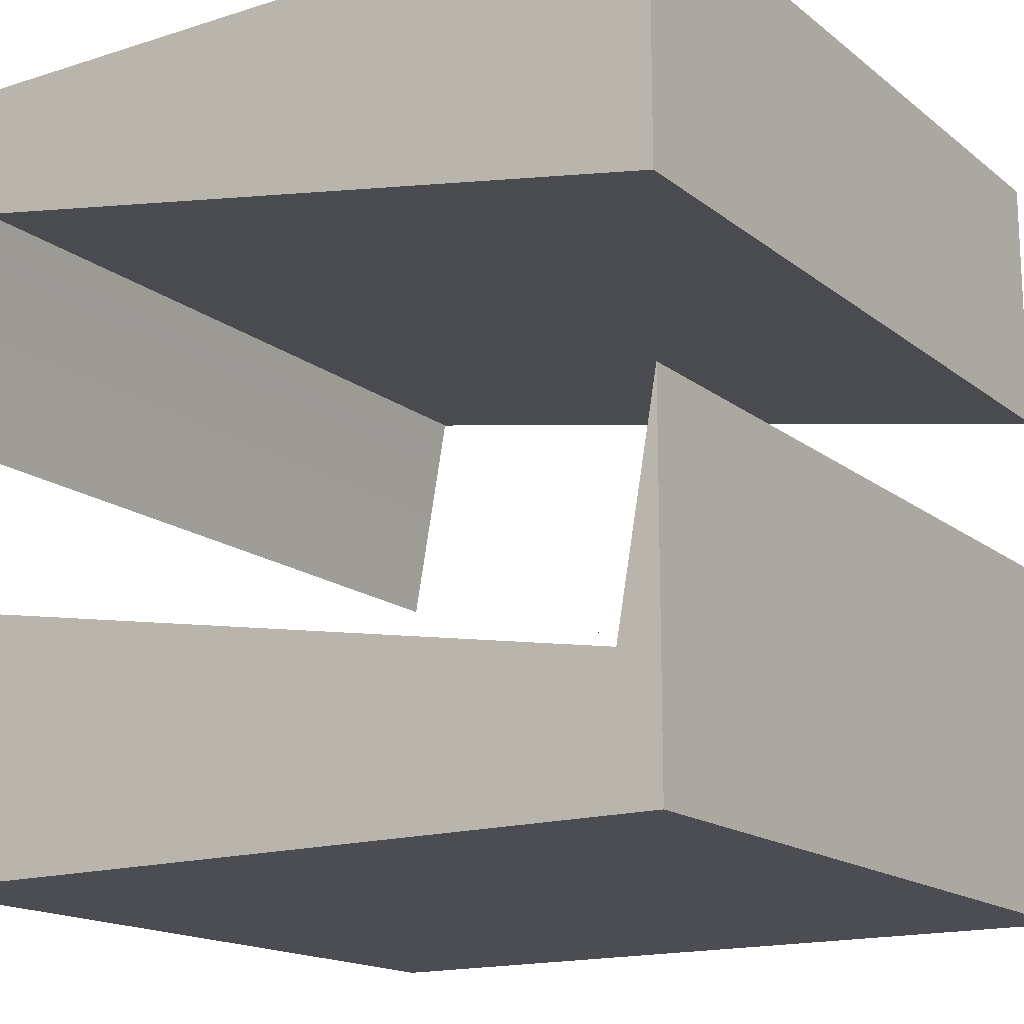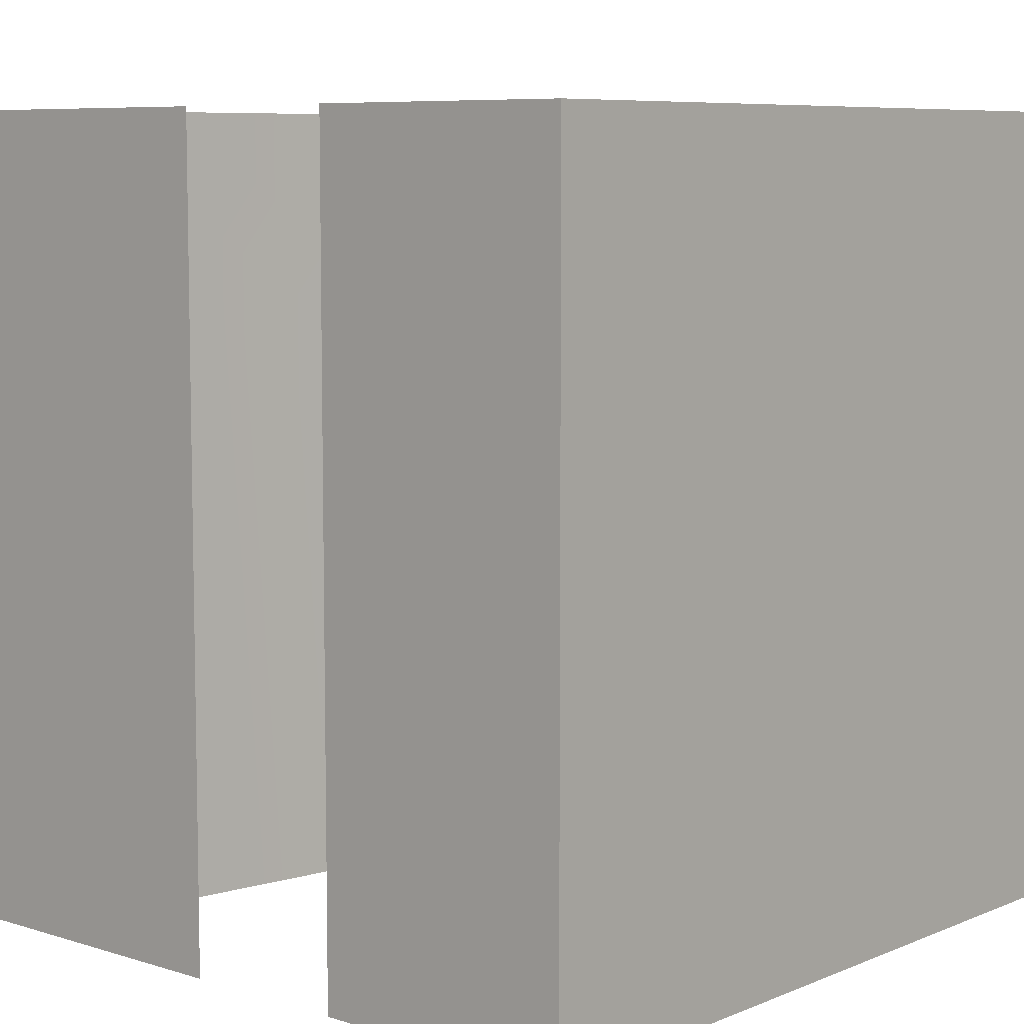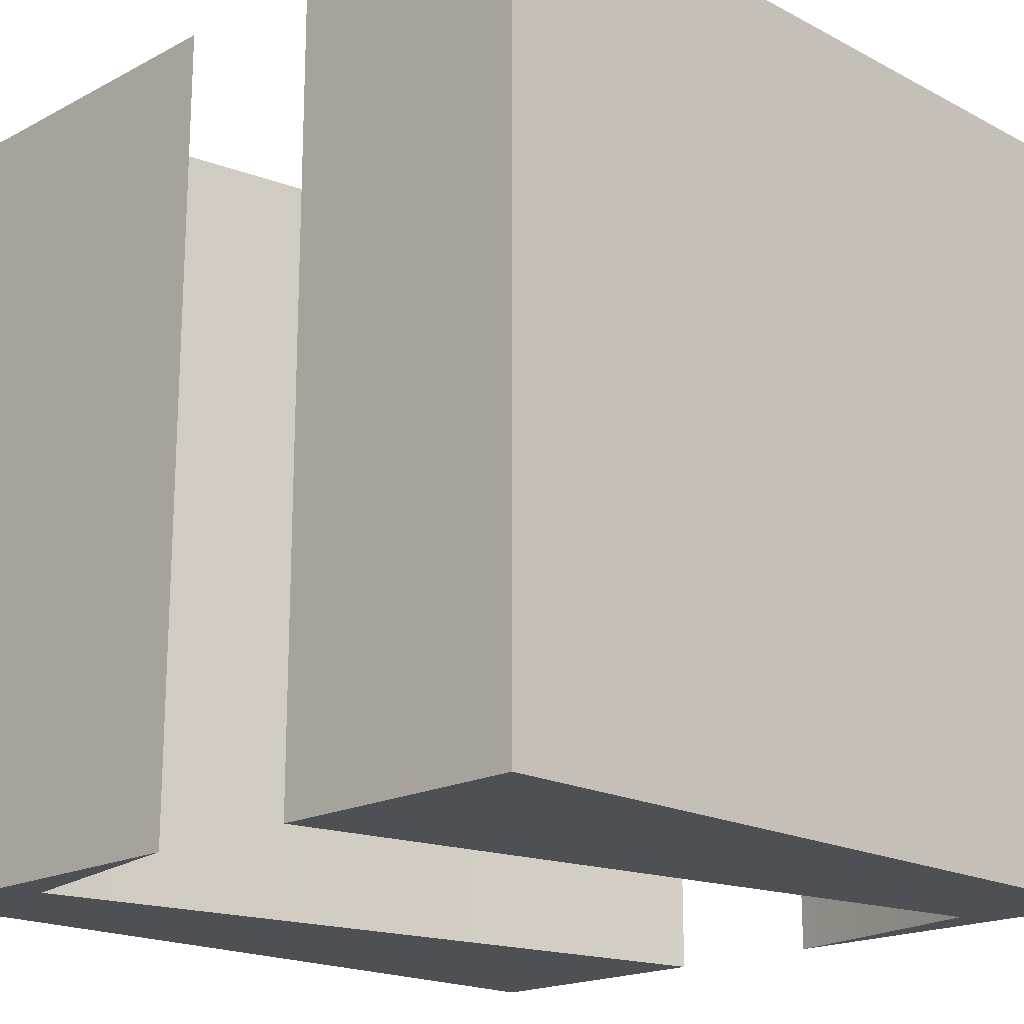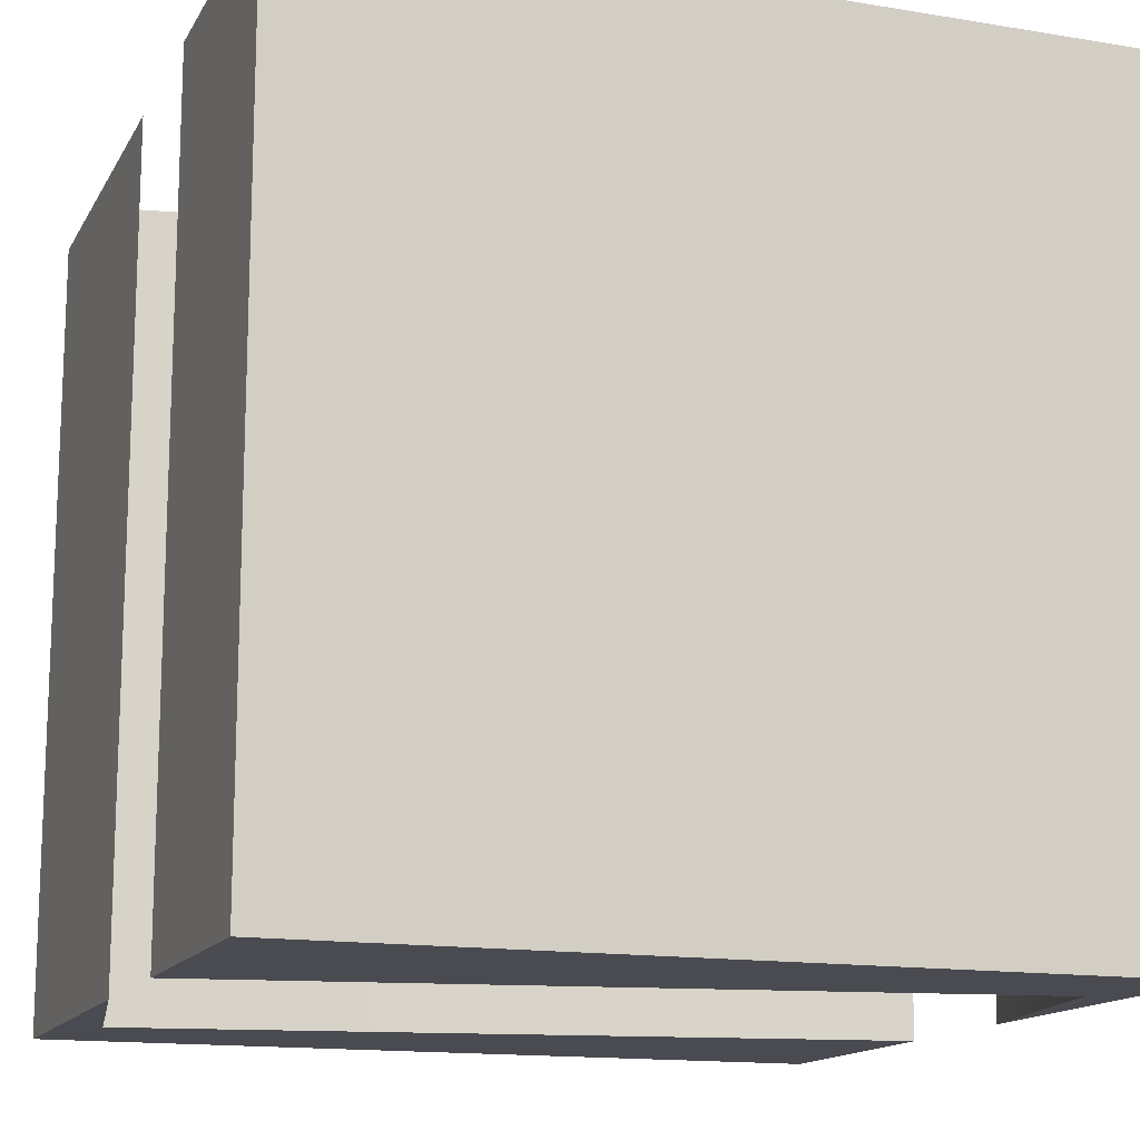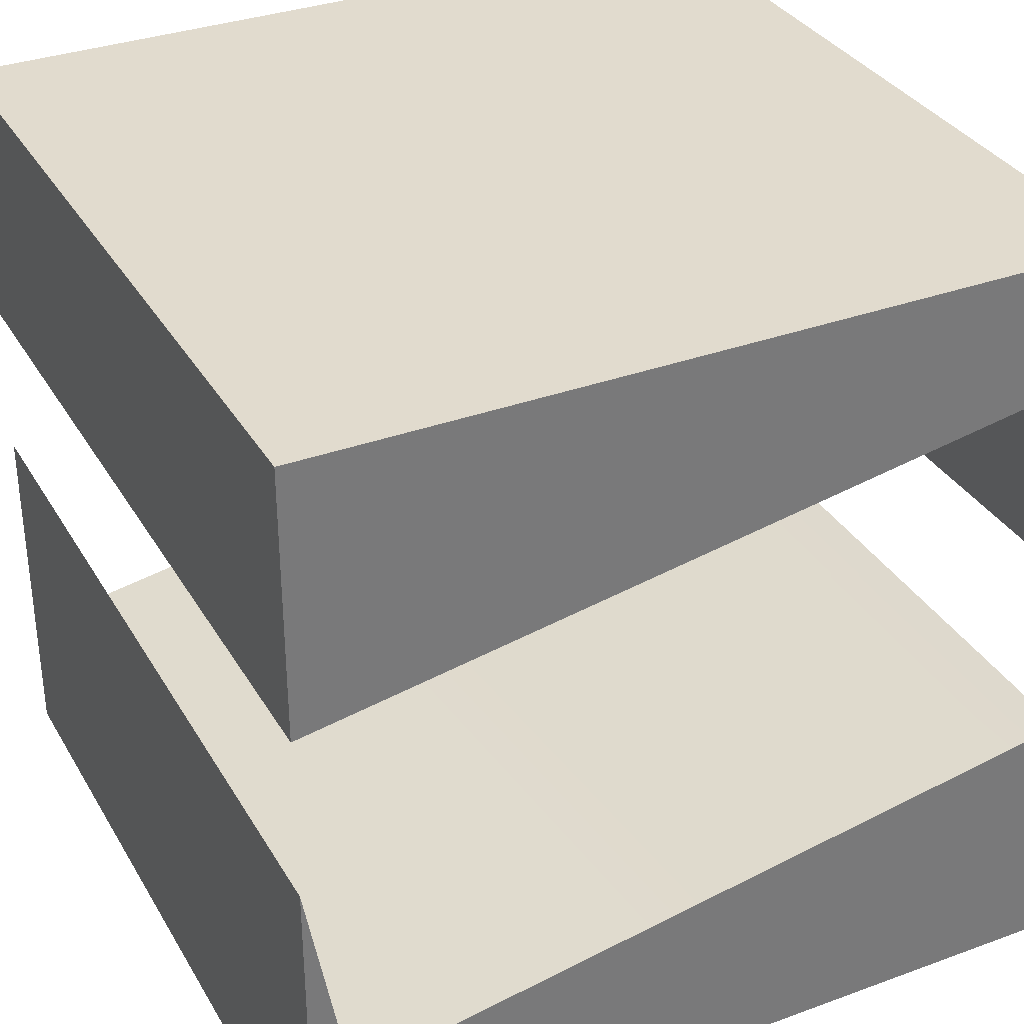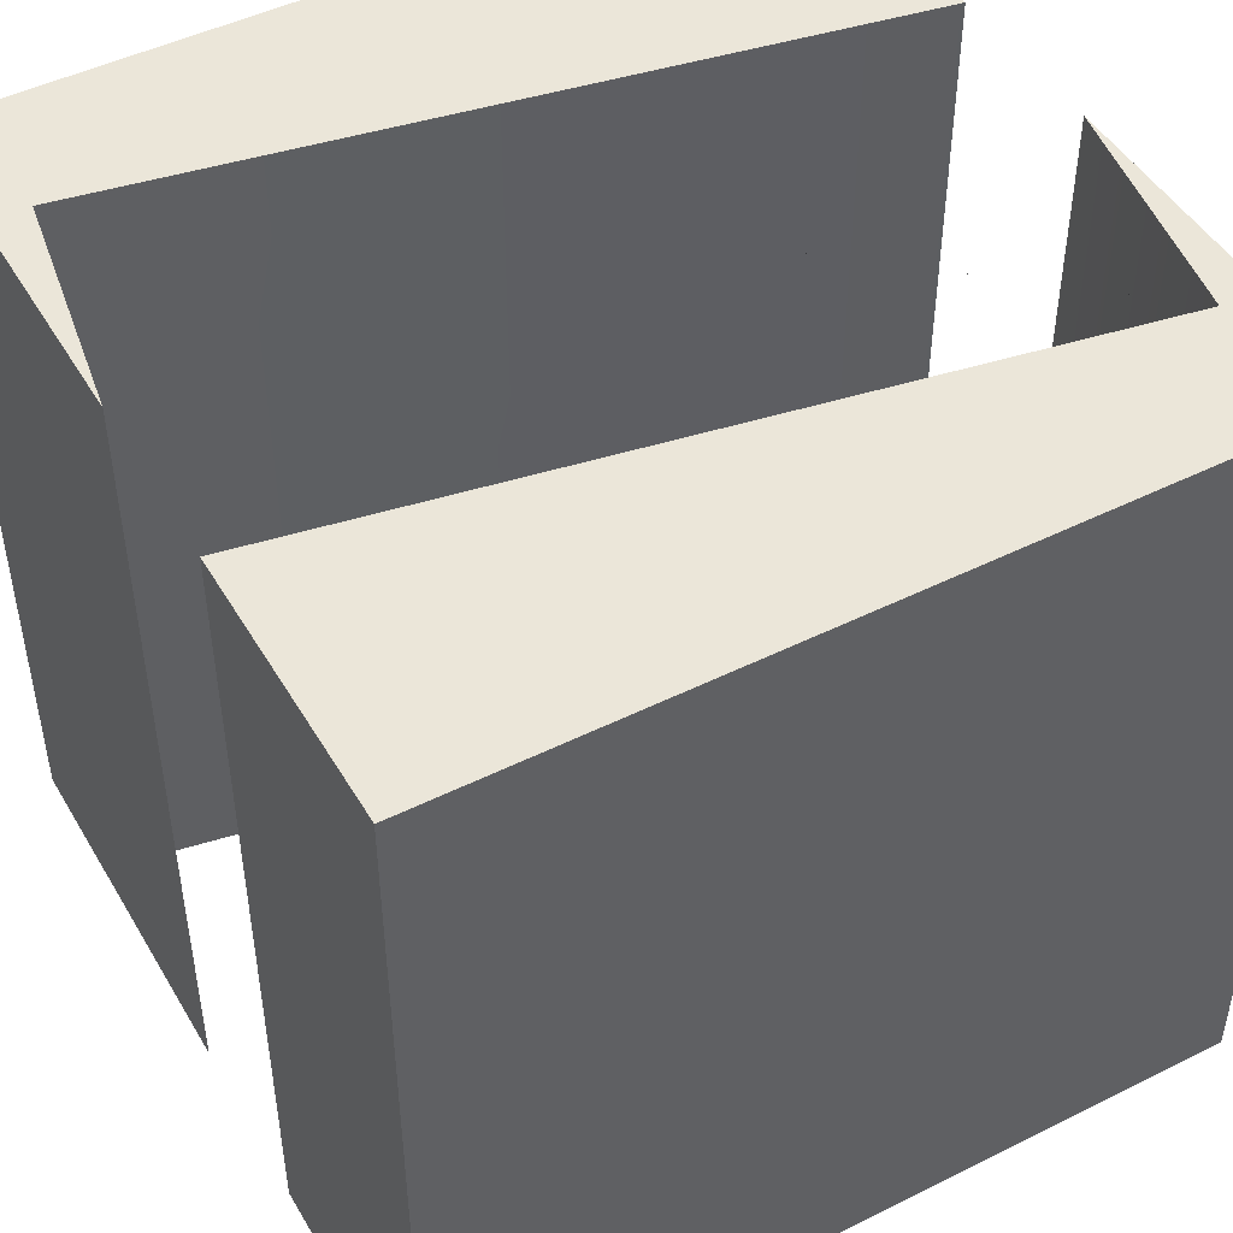
<metadata>
{"format":"obj","ext":"obj","renderer":"f3d","projection":"perspective","resolution":1024,"background":"white","views":[{"elev":-16.3,"azim":-146.9,"up":"+Z"},{"elev":7.5,"azim":-48.9,"up":"+Y"},{"elev":-18.7,"azim":135.0,"up":"+Y"},{"elev":-14.5,"azim":-19.9,"up":"+Y"},{"elev":33.8,"azim":-26.4,"up":"+Z"},{"elev":47.5,"azim":150.7,"up":"+Y"}]}
</metadata>
<code>
v -384.9 20 -113.3
v -384.9 120 -113.3
v -384.9 20 -113.3
v -384.9 120 -113.3
v -309.2 120 -49.18
v -384.9 120 -113.3
v -384.9 120 -113.3
v -384.9 20 -113.3
v -384.9 120 -113.3
v -384.9 120 -113.3
v -384.9 20 -113.3
v -384.9 20 -113.3
v -384.9 120 -113.3
v -384.9 20 -113.3
v -384.9 120 -113.3
v -384.9 20 -113.3
v -384.9 120 -113.3
v -384.9 20 -113.3
v -384.9 120 -113.3
v -384.9 20 -113.3
v -384.9 120 -113.3
v -384.9 20 -113.3
v -384.9 120 -113.3
v -390 20 -130
v -390 120 -130
v -290 120 -130
v -290 20 -130
v -390 20 -30
v -290 20 -30
v -290 120 -30
v -390 120 -30
v -390 120 -30
v -390 120 -63.43
v -390 20 -63.43
v -390 20 -30
v -290 120 -30
v -290 20 -30
v -290 20 -75.63
v -290 120 -75.63
v -290 120 -96.57
v -295.1 120 -46.7
v -290 120 -96.57
v -295.1 120 -46.7
v -295.1 20 -46.7
v -295.1 120 -46.7
v -295.1 20 -46.7
v -295.1 120 -46.7
v -295.1 20 -46.7
v -295.1 120 -46.7
v -295.1 20 -46.7
v -295.1 20 -46.7
v -295.1 120 -46.7
v -295.1 120 -46.7
v -295.1 20 -46.7
v -295.1 120 -46.7
v -295.1 20 -46.7
v -295.1 120 -46.7
v -295.1 20 -46.7
v -295.1 120 -46.7
v -295.1 20 -46.7
v -295.1 120 -46.7
v -295.1 20 -46.7
v -390 20 -63.43
v -295.1 120 -46.7
v -309.2 120 -49.18
v -390 120 -63.43
v -390 120 -63.43
v -390 120 -30
v -309.2 120 -49.18
v -290 120 -30
v -295.1 120 -46.7
v -295.1 120 -46.7
v -290 120 -75.63
v -290 120 -130
v -290 120 -96.57
v -290 94.64 -96.57
v -290 20 -130
v -290 56.12 -96.57
v -290 20 -96.57
v -390 120 -84.37
v -390 120 -130
v -390 78.75 -84.37
v -390 20 -130
v -390 65.63 -84.37
v -390 22.49 -84.37
v -390 20 -84.37
v -390 20 -84.37
v -390 20 -84.37
v -390 65.63 -84.37
v -384.9 20 -113.3
v -390 78.75 -84.37
v -384.9 120 -113.3
v -390 120 -84.37
v -390 120 -84.37
v -290 120 -96.57
v -367.5 120 -110.2
v -290 56.12 -96.57
v -384.9 120 -113.3
v -290 20 -96.57
v -367.5 20 -110.2
v -384.9 20 -113.3
v -290 120 -75.63
v -290 20 -75.63
v -295.1 20 -46.7
v -295.1 120 -46.7
v -295.1 20 -46.7
v -290 120 -96.57
v -290 120 -130
v -292 120 -96.93
v -367.5 120 -110.2
v -390 120 -130
v -384.9 120 -113.3
v -384.9 120 -113.3
v -390 120 -84.37
v -290 20 -96.57
v -292 20 -96.93
v -290 20 -130
v -390 20 -130
v -367.5 20 -110.2
v -384.9 20 -113.3
v -384.9 20 -113.3
v -384.9 20 -113.3
v -390 20 -84.37
v -290 20 -30
v -390 20 -30
v -390 20 -63.43
v -295.1 20 -46.7
v -295.1 20 -46.7
v -290 20 -75.63
f 69 70 71
f 4 5 6
f 7 8 9
f 10 11 7
f 11 10 12
f 13 12 10
f 12 13 14
f 15 14 13
f 14 15 16
f 17 16 15
f 16 17 18
f 18 19 20
f 20 21 22
f 23 22 21
f 24 25 26
f 24 26 27
f 28 29 30
f 28 30 31
f 32 33 34
f 35 32 34
f 36 37 38
f 38 39 36
f 40 41 42
f 40 43 41
f 44 45 46
f 46 47 48
f 49 48 47
f 48 49 50
f 51 52 44
f 52 51 53
f 54 53 51
f 53 54 55
f 56 55 54
f 55 56 57
f 57 58 59
f 60 59 58
f 59 60 61
f 62 61 60
f 62 63 64
f 65 64 63
f 66 65 63
f 67 68 69
f 68 70 69
f 1 2 3
f 71 70 72
f 73 72 70
f 74 75 76
f 77 74 76
f 78 77 76
f 79 77 78
f 80 81 82
f 81 83 82
f 84 82 83
f 85 84 83
f 85 83 86
f 87 88 89
f 88 90 89
f 90 91 89
f 92 91 90
f 92 93 91
f 93 94 91
f 95 96 97
f 96 98 97
f 97 98 99
f 100 99 98
f 101 100 98
f 102 103 104
f 105 102 104
f 106 105 104
f 107 108 109
f 108 110 109
f 110 108 111
f 110 111 112
f 112 111 113
f 114 113 111
f 115 116 117
f 118 117 116
f 119 118 116
f 119 120 118
f 121 118 120
f 121 122 118
f 123 118 122
f 124 125 126
f 124 126 127
f 128 124 127
f 129 124 128

</code>
